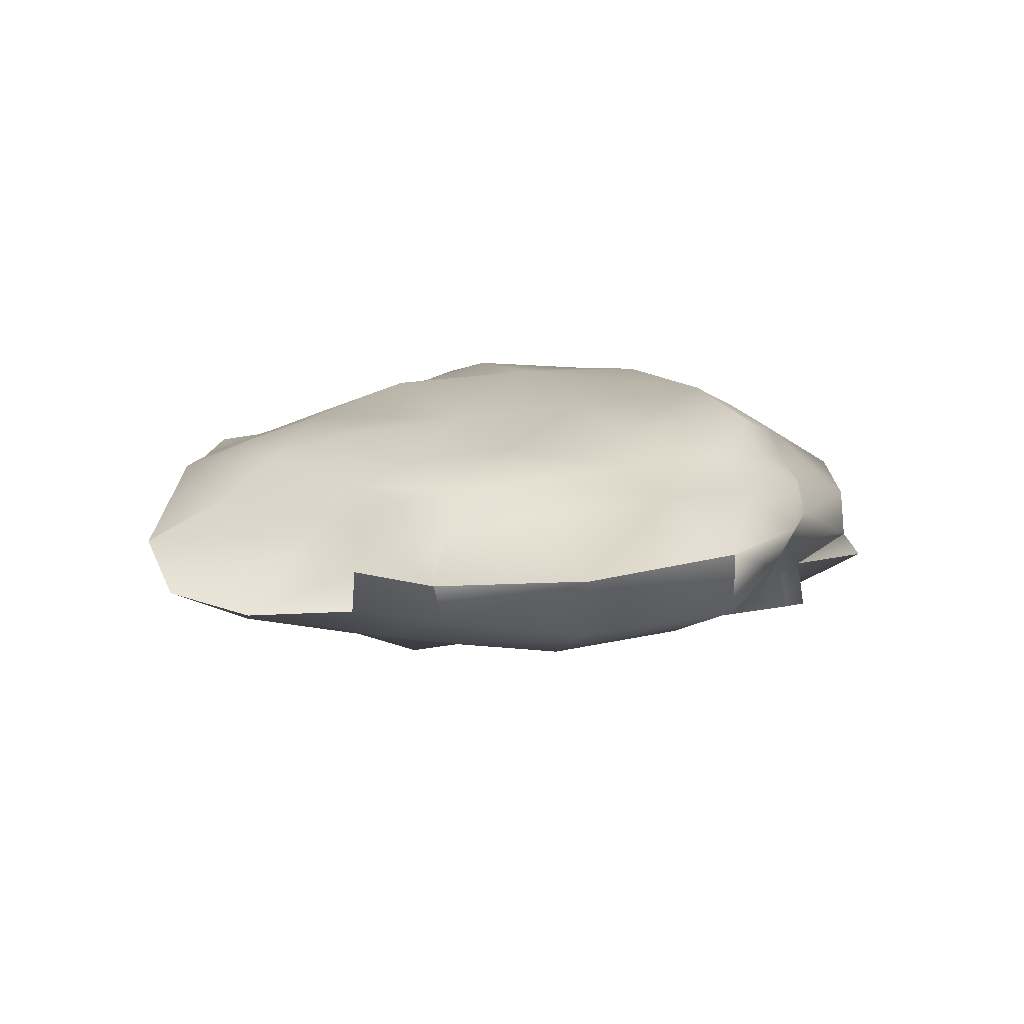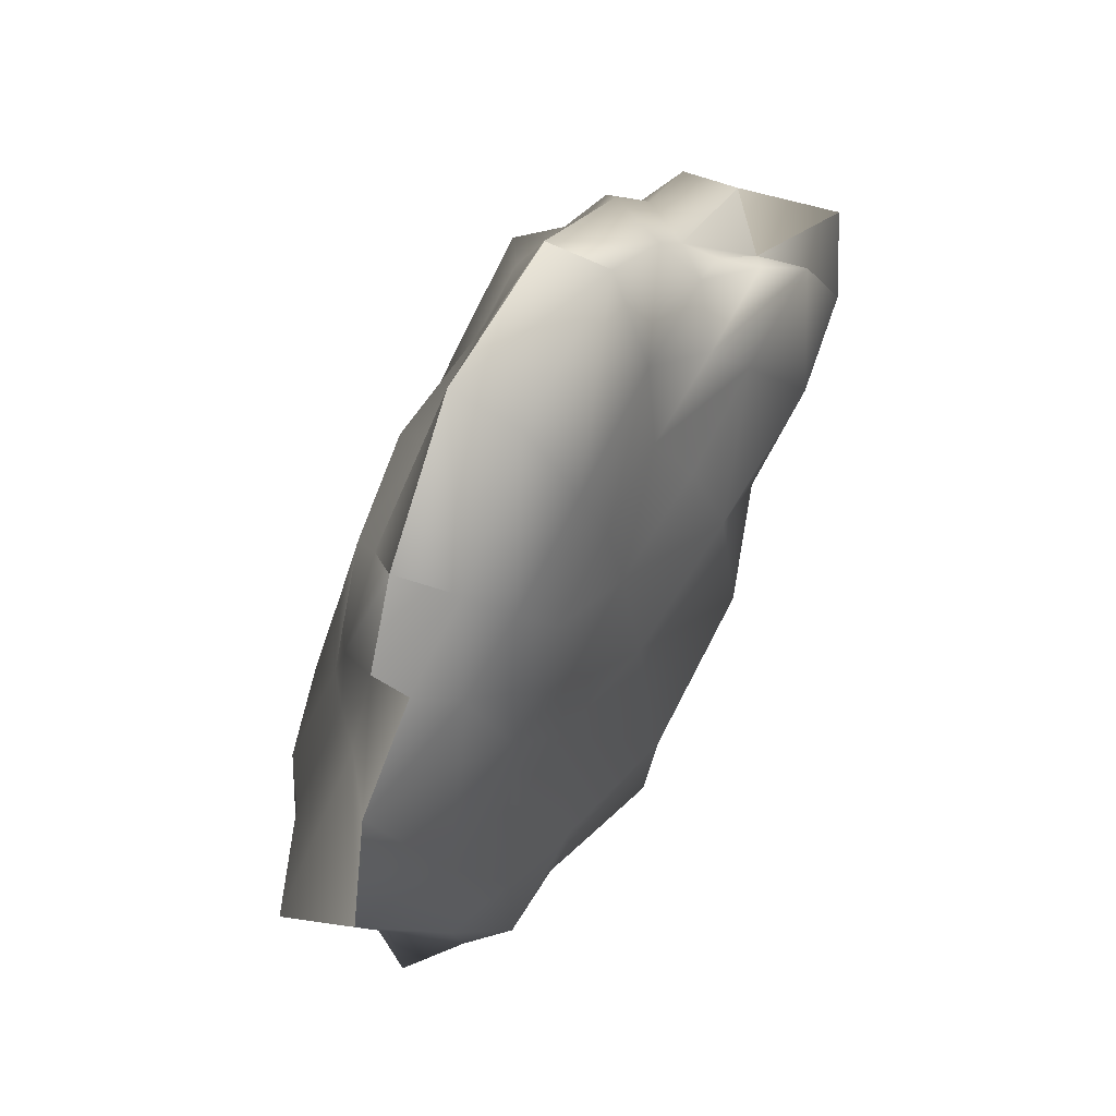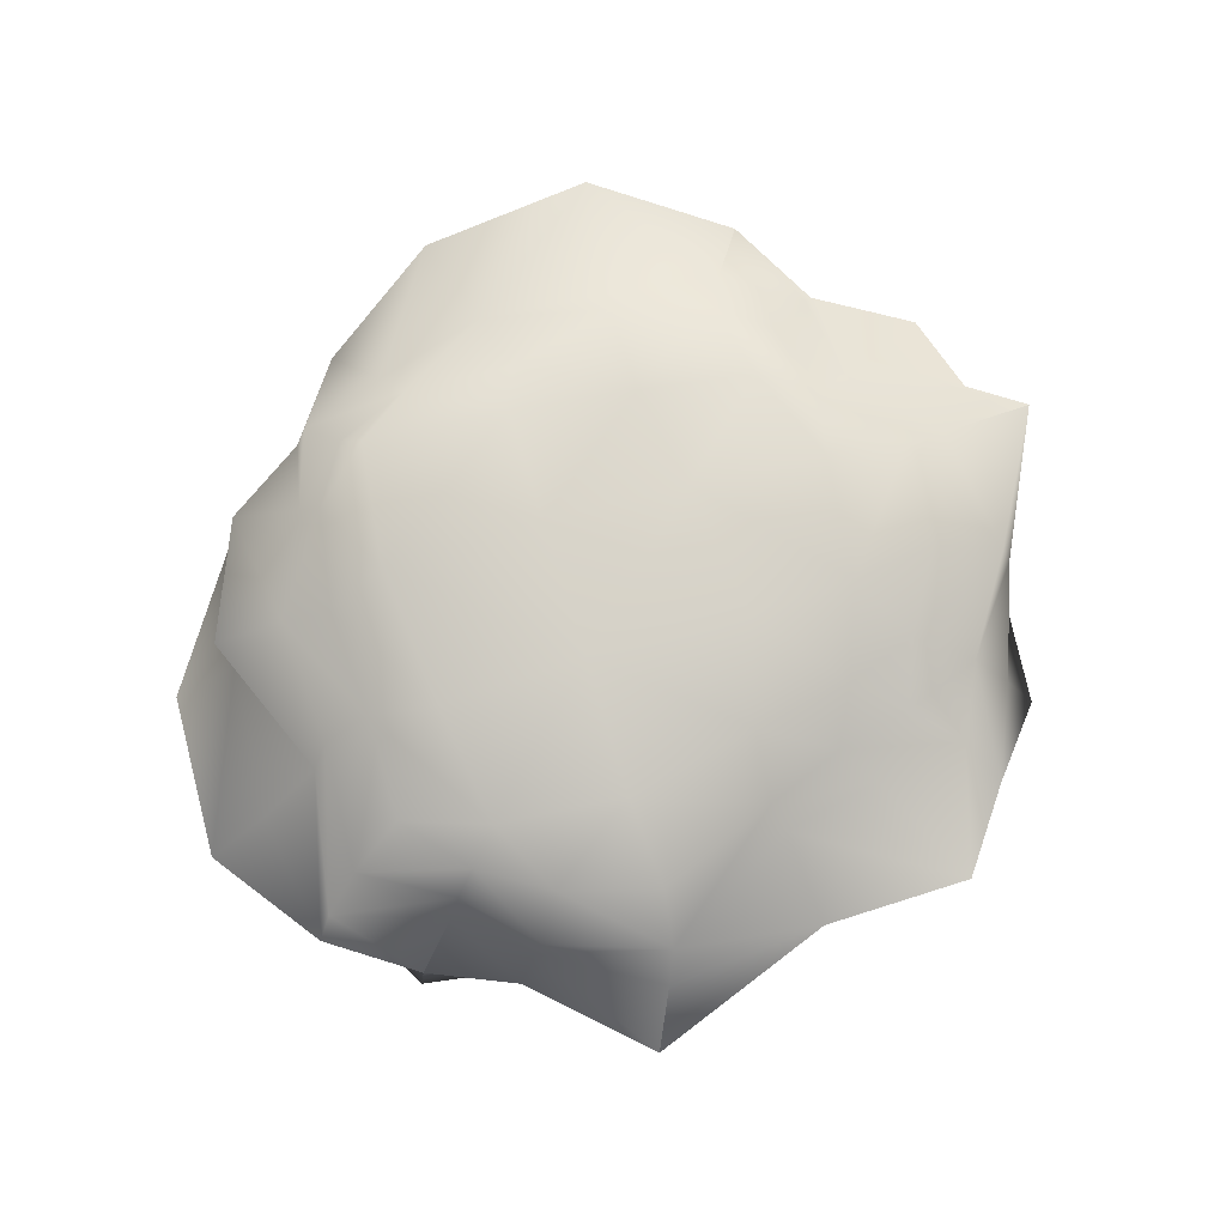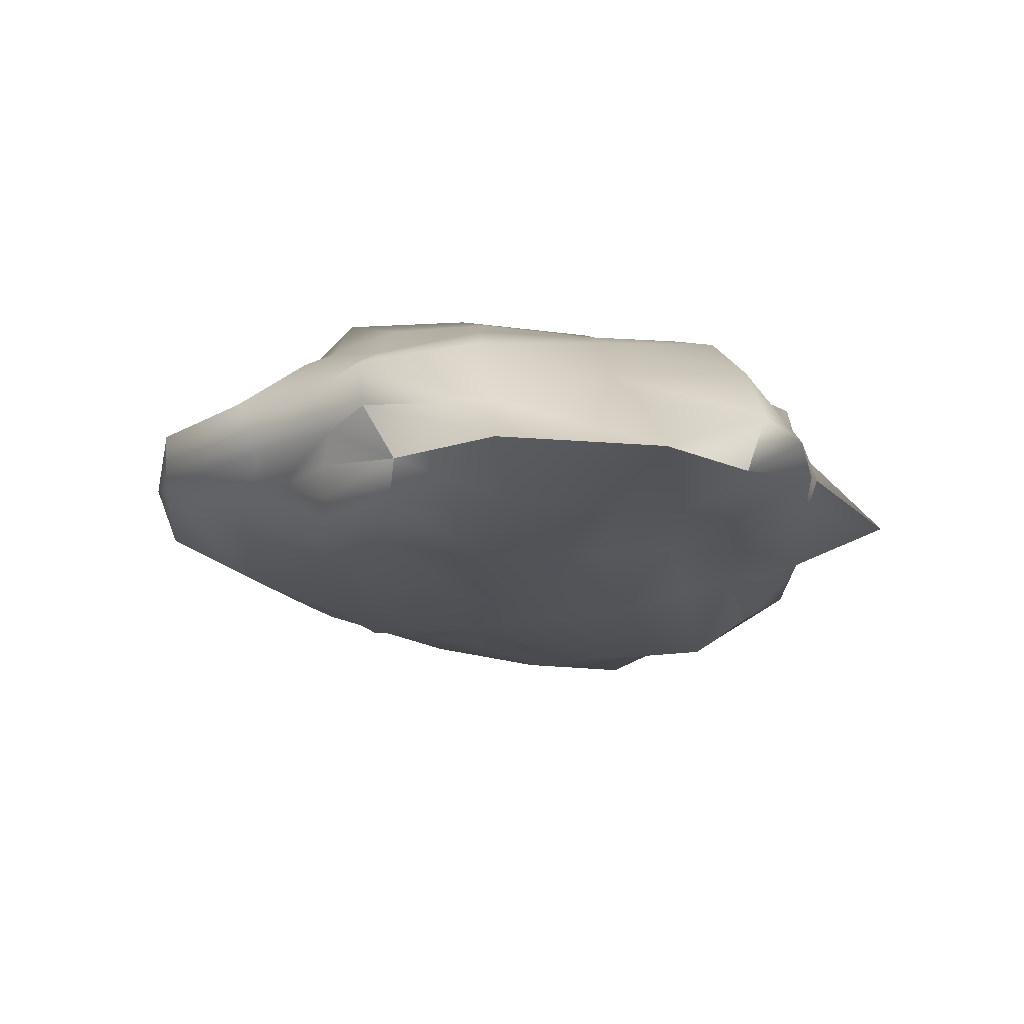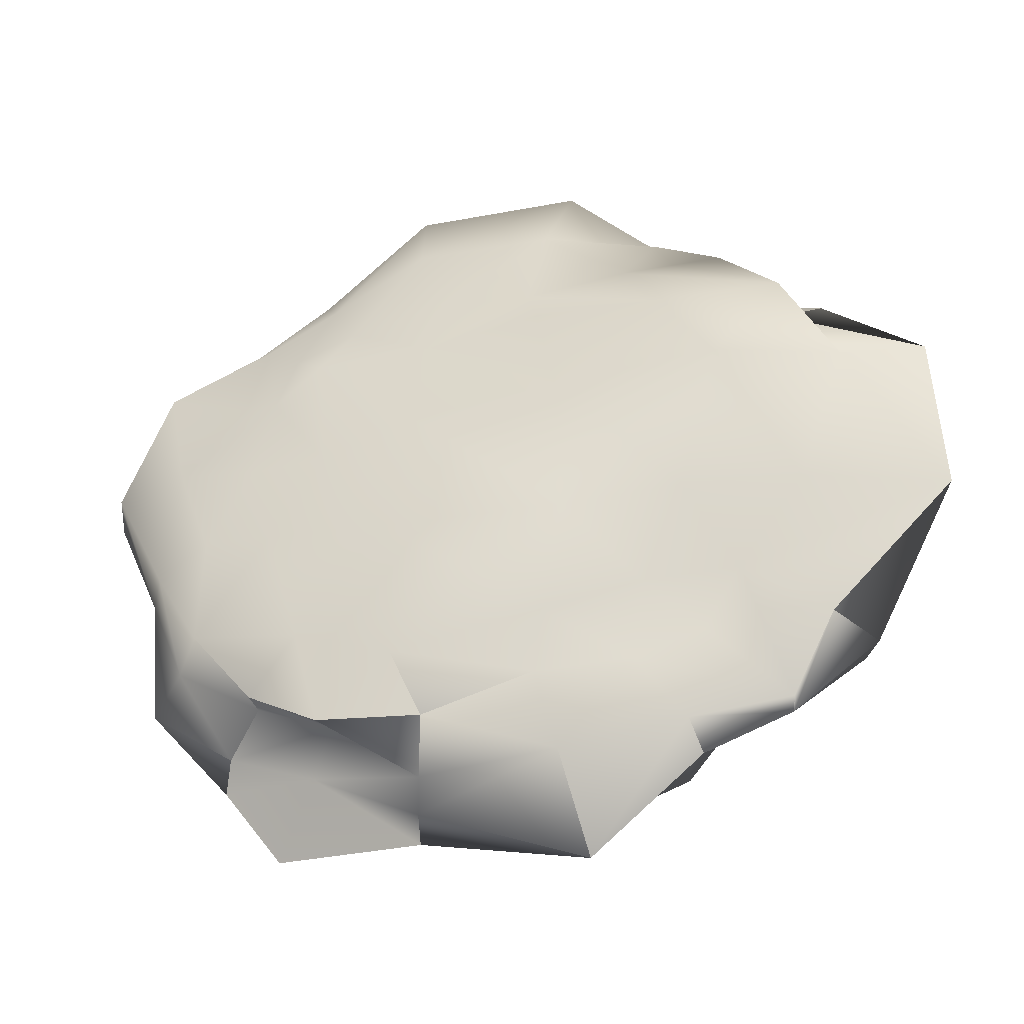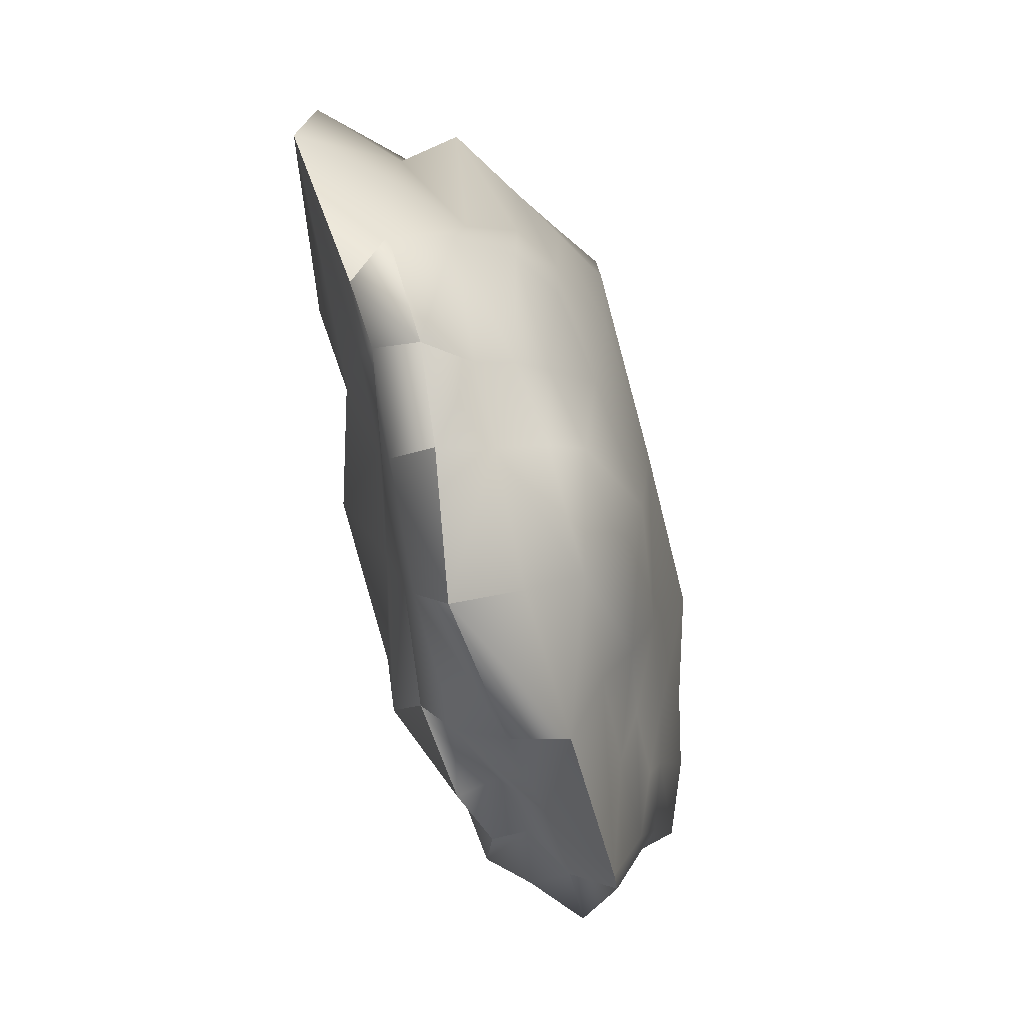
<metadata>
{"format":"obj","ext":"obj","renderer":"f3d","projection":"perspective","resolution":1024,"background":"white","views":[{"elev":15.4,"azim":-23.8,"up":"+Y"},{"elev":62.1,"azim":-62.8,"up":"+Z"},{"elev":78.2,"azim":162.7,"up":"+Y"},{"elev":-20.2,"azim":83.7,"up":"+Y"},{"elev":-33.8,"azim":14.5,"up":"+Z"},{"elev":-69.5,"azim":104.6,"up":"+Z"}]}
</metadata>
<code>
o rock10
v -0.8189 -0.4406 0.6717
v -0.2937 -0.4374 0.6863
v 0.2406 -0.484 0.7389
v 0.7987 -0.4695 0.7306
v -0.7884 -0.4237 0.1536
v -0.3267 -0.5449 0.211
v 0.3534 -0.5997 0.2401
v 1.082 -0.6363 0.2681
v -0.9783 -0.5541 -0.3259
v -0.3924 -0.6857 -0.4473
v 0.39 -0.6707 -0.4578
v 0.8884 -0.5199 -0.3419
v -0.8511 -0.4861 -0.8215
v -0.3759 -0.624 -1.046
v 0.2506 -0.4896 -0.8563
v 0.6811 -0.4079 -0.7296
v -0.8646 0.5118 0.7156
v -0.355 0.5486 0.7867
v 0.1959 0.5928 0.8515
v 0.829 0.6382 0.892
v -1.027 0.5757 0.2719
v -0.4306 0.6059 0.3081
v 0.2012 0.6306 0.3419
v 0.8994 0.6604 0.3431
v -0.9756 0.5498 -0.2744
v -0.4994 0.6789 -0.3024
v 0.2047 0.6857 -0.2847
v 0.8404 0.6474 -0.2863
v -0.8292 0.474 -0.6754
v -0.3847 0.5412 -0.7498
v 0.2056 0.6233 -0.877
v 0.7689 0.5623 -0.8117
v -0.8281 -0.25 1.146
v -0.3804 -0.2868 1.372
v 0.2374 -0.2659 1.382
v 0.7744 -0.2352 1.245
v -0.9241 -0.08187 1.325
v -0.4299 -0.07935 1.769
v 0.3242 -0.06077 1.785
v 0.8066 -0.03503 1.326
v -1.038 0.1487 1.49
v -0.4573 0.2093 1.878
v 0.3134 0.2182 1.801
v 0.8565 0.1834 1.432
v -0.8779 0.3141 1.249
v -0.3647 0.3546 1.302
v 0.1825 0.3843 1.349
v 0.6818 0.3488 1.226
v 1.339 -0.2546 0.6945
v 1.981 -0.3882 0.2939
v 2.024 -0.4182 -0.4502
v 1.472 -0.2989 -0.9329
v 1.514 -0.07196 0.8485
v 1.662 -0.08379 0.2854
v 1.717 -0.08878 -0.3981
v 1.633 -0.09086 -0.9892
v 1.471 0.1628 0.8707
v 1.695 0.1816 0.3466
v 1.433 0.1697 -0.3059
v 1.548 0.1584 -0.9242
v 1.178 0.349 0.7593
v 1.379 0.3847 0.3071
v 1.346 0.3731 -0.2461
v 1.38 0.3745 -0.8079
v 0.8331 -0.2882 -1.352
v 0.282 -0.3362 -1.447
v -0.3208 -0.3304 -1.502
v -0.7431 -0.2567 -1.175
v 0.8567 -0.09187 -1.423
v 0.3753 -0.1554 -1.878
v -0.3831 -0.1186 -1.569
v -0.879 -0.08344 -1.318
v 0.7646 0.125 -1.334
v 0.2585 0.1196 -1.631
v -0.445 0.1332 -1.585
v -1.101 0.1544 -1.585
v 0.7196 0.3353 -1.324
v 0.206 0.3544 -1.504
v -0.4004 0.294 -1.172
v -0.8411 0.2683 -1.083
v -1.461 -0.2928 -0.8266
v -1.59 -0.3289 -0.3199
v -1.535 -0.3093 0.255
v -1.264 -0.2358 0.6503
v -1.651 -0.09777 -0.913
v -1.701 -0.1025 -0.3226
v -1.926 -0.1127 0.3053
v -1.718 -0.07576 0.8957
v -1.535 0.1248 -0.8244
v -1.717 0.1291 -0.3186
v -2.024 0.1615 0.319
v -1.43 0.1396 0.7304
v -1.395 0.3078 -0.7183
v -1.659 0.3516 -0.2983
v -1.582 0.3442 0.2678
v -1.269 0.2857 0.6567
v -1.093 -0.3742 -1.035
v -1.103 -0.2186 -1.013
v -1.276 -0.07031 -1.167
v -0.7554 -0.4388 -1.228
v -0.2775 -0.468 -1.283
v 0.2018 -0.4159 -1.111
v 0.6257 -0.382 -1.087
v 0.9305 -0.3339 -0.9628
v 1.274 -0.2402 -1.284
v 1.244 -0.05252 -1.256
v -1.362 0.1174 -1.233
v -1.249 0.2621 -1.033
v -0.3581 0.4367 -1.059
v 0.1745 0.5054 -1.269
v 0.604 0.4682 -1.139
v 0.906 0.3948 -0.9399
v 0.9991 0.2749 -1.027
v 1.057 0.1174 -1.081
v -1.318 -0.4537 -0.2552
v -1.333 -0.4651 -0.7523
v 1.406 -0.4756 -0.3517
v 1.099 -0.377 -0.7054
v -1.353 0.4734 -0.2213
v -1.156 0.402 -0.5563
v -1.05 0.3601 -0.8416
v -0.7105 0.3778 -0.9204
v 1.136 0.4997 -0.2148
v 1.142 0.4961 -0.6713
v -1.064 -0.36 0.5517
v -1.141 -0.3823 0.1655
v -0.6906 -0.3538 0.9053
v -0.9863 -0.3081 0.8289
v 1.368 -0.4746 0.712
v 1.623 -0.5517 0.2065
v -1.119 0.404 0.5872
v -1.061 0.3772 0.8969
v -1.39 0.4781 0.2412
v 1.087 0.5004 0.6968
v 1.159 0.5255 0.251
v -1.168 -0.2075 0.9985
v -1.287 -0.04947 1.11
v -0.2806 -0.3598 0.9895
v 0.1659 -0.3425 0.9751
v 0.6317 -0.364 1.009
v 1.092 -0.3662 1.005
v 1.05 -0.1909 1.01
v 1.062 -0.02327 0.9887
v -1.265 0.1293 1.086
v -1.211 0.2737 1.036
v -0.7913 0.4498 1.073
v -0.3533 0.5008 1.179
v 0.1186 0.4753 1.069
v 0.5953 0.4942 1.095
v 0.9223 0.4443 0.9783
v 1.113 0.1518 1.104
v 1.055 0.3202 1.116
f 1 5 6
f 1 6 2
f 7 3 2
f 7 2 6
f 7 8 4
f 7 4 3
f 10 6 5
f 10 5 9
f 11 7 6
f 11 6 10
f 7 11 12
f 7 12 8
f 10 9 13
f 10 13 14
f 10 14 15
f 10 15 11
f 11 15 16
f 11 16 12
f 22 21 17
f 22 17 18
f 23 22 18
f 23 18 19
f 24 23 19
f 24 19 20
f 22 26 25
f 22 25 21
f 27 26 22
f 27 22 23
f 24 28 27
f 24 27 23
f 26 30 29
f 26 29 25
f 27 31 30
f 27 30 26
f 27 28 32
f 27 32 31
f 38 37 33
f 38 33 34
f 39 38 34
f 39 34 35
f 35 36 40
f 35 40 39
f 42 41 37
f 42 37 38
f 42 38 39
f 42 39 43
f 43 39 40
f 43 40 44
f 42 46 45
f 42 45 41
f 42 43 47
f 42 47 46
f 43 44 48
f 43 48 47
f 50 54 53
f 50 53 49
f 51 55 54
f 51 54 50
f 51 52 56
f 51 56 55
f 54 58 57
f 54 57 53
f 59 58 54
f 59 54 55
f 59 55 56
f 59 56 60
f 57 58 62
f 57 62 61
f 58 59 63
f 58 63 62
f 60 64 63
f 60 63 59
f 70 69 65
f 70 65 66
f 71 70 66
f 71 66 67
f 72 71 67
f 72 67 68
f 70 74 73
f 70 73 69
f 70 71 75
f 70 75 74
f 72 76 75
f 72 75 71
f 78 77 73
f 78 73 74
f 75 79 78
f 75 78 74
f 76 80 79
f 76 79 75
f 86 85 81
f 86 81 82
f 87 86 82
f 87 82 83
f 88 87 83
f 88 83 84
f 86 90 89
f 86 89 85
f 91 90 86
f 91 86 87
f 92 91 87
f 92 87 88
f 90 94 93
f 90 93 89
f 91 95 94
f 91 94 90
f 91 92 96
f 91 96 95
f 128 125 1
f 128 1 127
f 2 138 127
f 2 127 1
f 2 3 139
f 2 139 138
f 4 140 139
f 4 139 3
f 129 141 140
f 129 140 4
f 5 1 125
f 5 125 126
f 129 4 8
f 129 8 130
f 9 5 126
f 9 126 115
f 8 12 117
f 8 117 130
f 116 13 9
f 116 9 115
f 12 16 118
f 12 118 117
f 13 116 97
f 13 97 100
f 100 101 14
f 100 14 13
f 14 101 102
f 14 102 15
f 103 16 15
f 103 15 102
f 16 103 104
f 16 104 118
f 146 17 131
f 146 131 132
f 18 17 146
f 18 146 147
f 18 147 148
f 18 148 19
f 19 148 149
f 19 149 20
f 150 134 20
f 150 20 149
f 21 133 131
f 21 131 17
f 24 20 134
f 24 134 135
f 25 119 133
f 25 133 21
f 28 24 135
f 28 135 123
f 25 29 120
f 25 120 119
f 32 28 123
f 32 123 124
f 121 120 29
f 121 29 122
f 30 109 122
f 30 122 29
f 31 110 109
f 31 109 30
f 31 32 111
f 31 111 110
f 32 124 112
f 32 112 111
f 33 136 128
f 33 128 127
f 34 33 127
f 34 127 138
f 35 34 138
f 35 138 139
f 35 139 140
f 35 140 36
f 141 142 36
f 141 36 140
f 37 137 136
f 37 136 33
f 36 142 143
f 36 143 40
f 37 41 144
f 37 144 137
f 40 143 151
f 40 151 44
f 41 45 145
f 41 145 144
f 44 151 152
f 44 152 48
f 145 45 146
f 145 146 132
f 46 147 146
f 46 146 45
f 47 148 147
f 47 147 46
f 47 48 149
f 47 149 148
f 152 150 149
f 152 149 48
f 49 142 141
f 49 141 129
f 130 50 49
f 130 49 129
f 51 50 130
f 51 130 117
f 51 117 118
f 51 118 52
f 105 52 118
f 105 118 104
f 49 53 143
f 49 143 142
f 52 105 106
f 52 106 56
f 53 57 151
f 53 151 143
f 106 114 60
f 106 60 56
f 61 152 151
f 61 151 57
f 60 114 113
f 60 113 64
f 61 134 150
f 61 150 152
f 62 135 134
f 62 134 61
f 62 63 123
f 62 123 135
f 64 124 123
f 64 123 63
f 64 113 112
f 64 112 124
f 105 104 103
f 105 103 65
f 66 65 103
f 66 103 102
f 66 102 101
f 66 101 67
f 100 68 67
f 100 67 101
f 68 100 97
f 68 97 98
f 65 69 106
f 65 106 105
f 99 72 68
f 99 68 98
f 69 73 114
f 69 114 106
f 72 99 107
f 72 107 76
f 73 77 113
f 73 113 114
f 76 107 108
f 76 108 80
f 77 111 112
f 77 112 113
f 78 110 111
f 78 111 77
f 78 79 109
f 78 109 110
f 80 122 109
f 80 109 79
f 108 121 122
f 108 122 80
f 116 81 98
f 116 98 97
f 82 81 116
f 82 116 115
f 83 82 115
f 83 115 126
f 83 126 125
f 83 125 84
f 136 84 125
f 136 125 128
f 81 85 99
f 81 99 98
f 88 84 136
f 88 136 137
f 85 89 107
f 85 107 99
f 88 137 144
f 88 144 92
f 107 89 93
f 107 93 108
f 96 92 144
f 96 144 145
f 93 120 121
f 93 121 108
f 94 119 120
f 94 120 93
f 94 95 133
f 94 133 119
f 95 96 131
f 95 131 133
f 145 132 131
f 145 131 96

</code>
